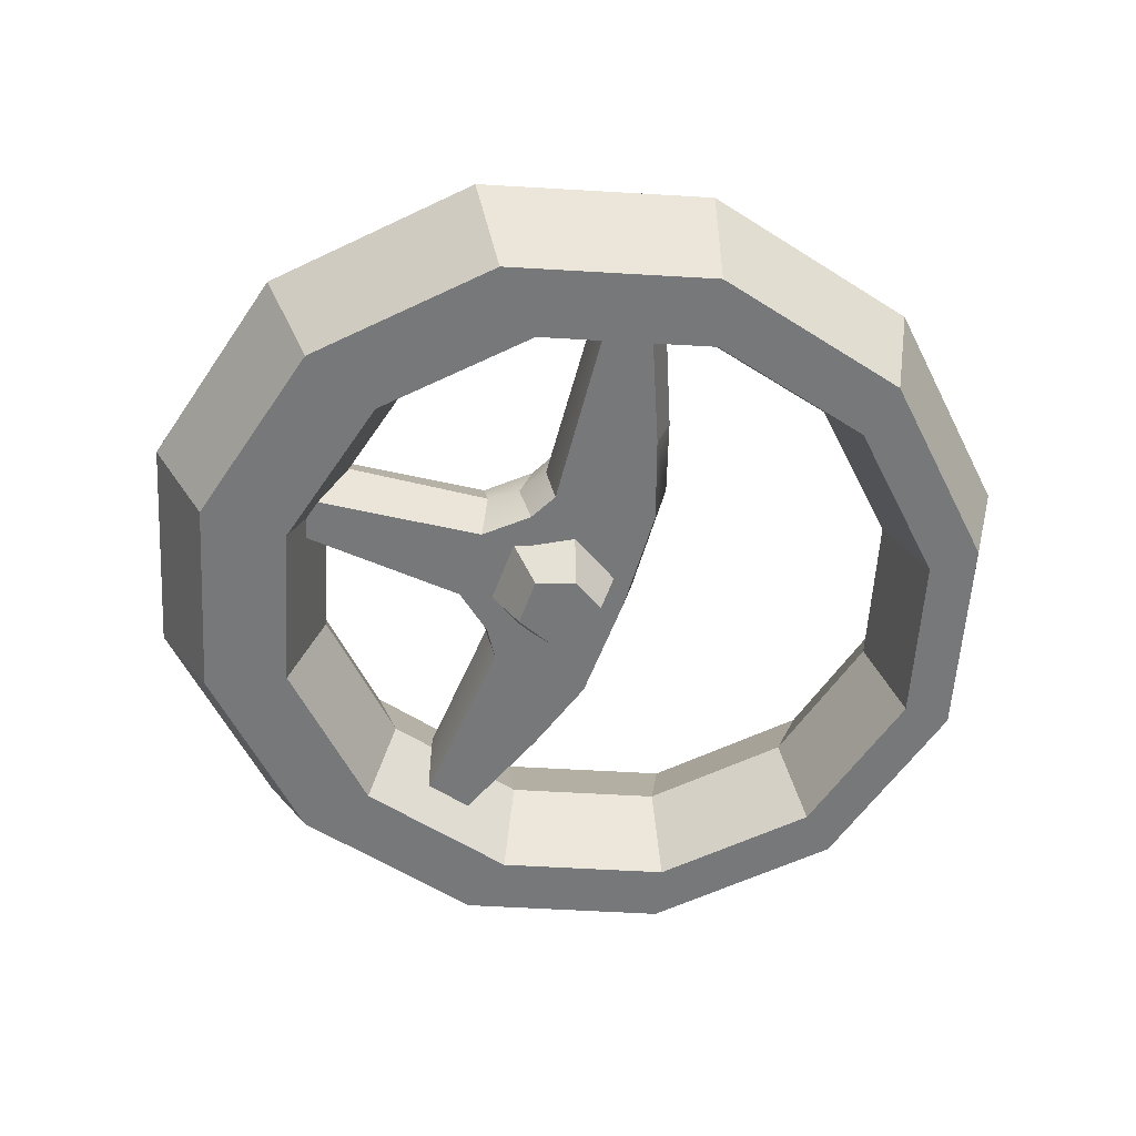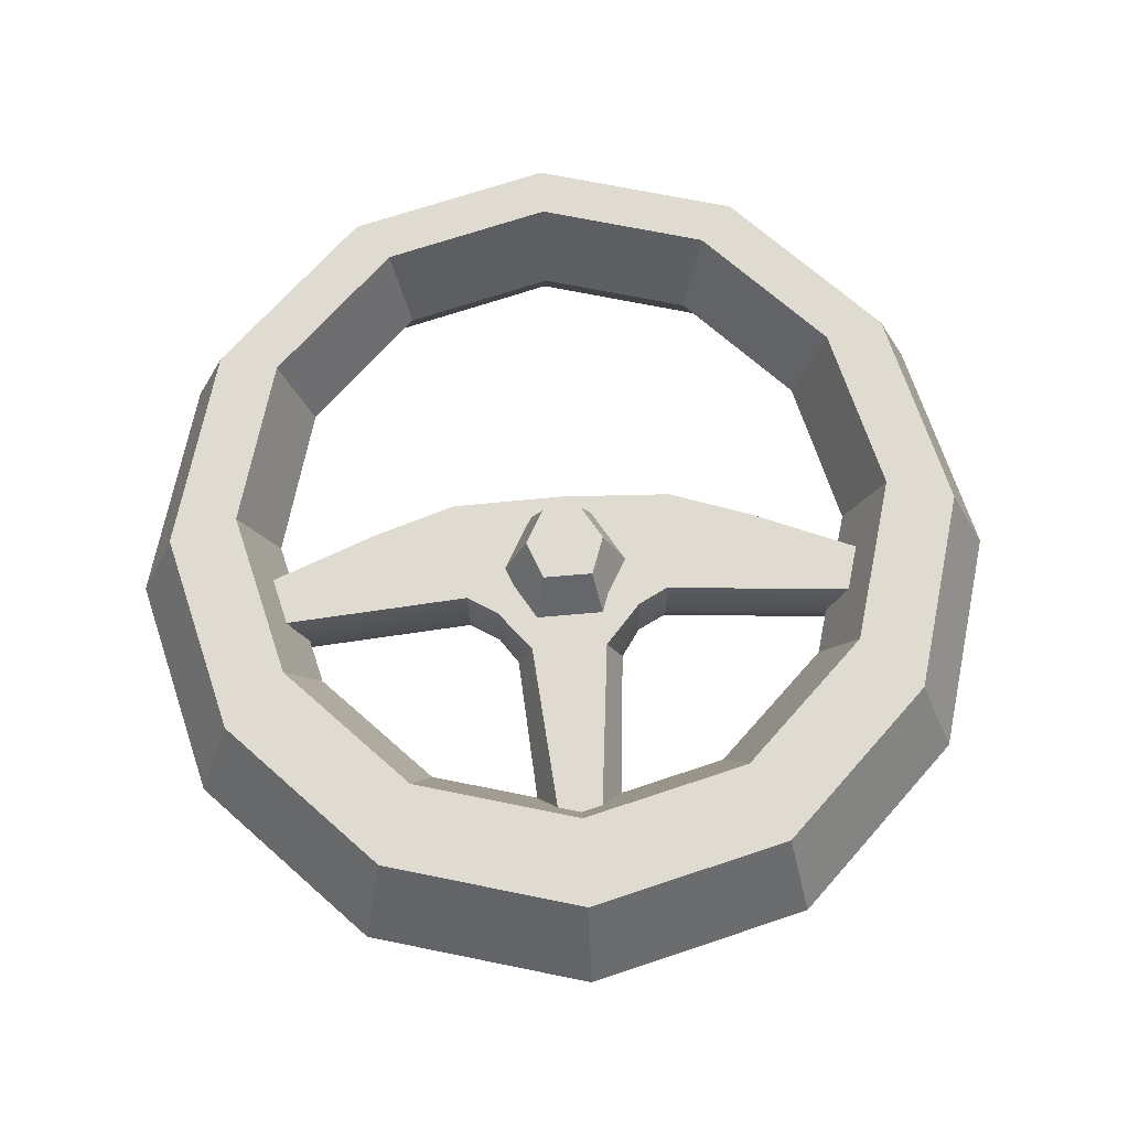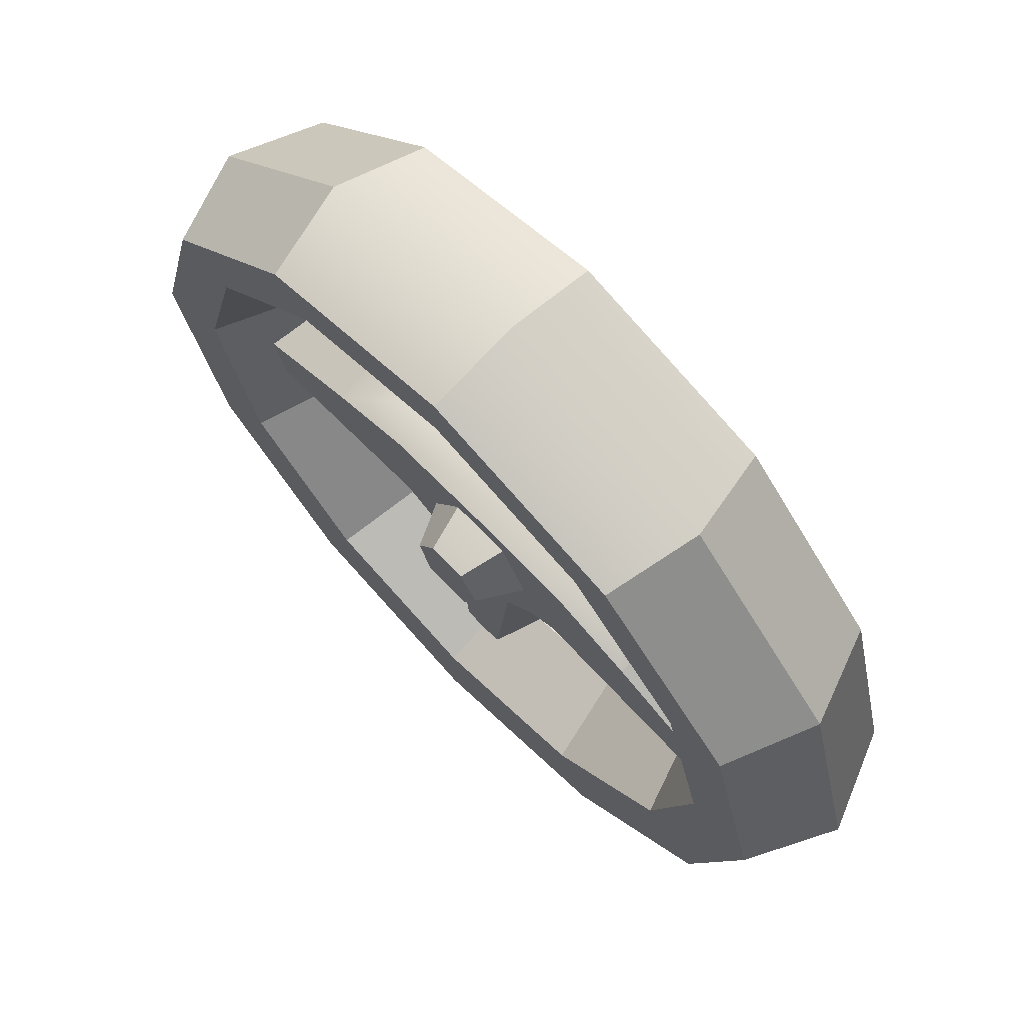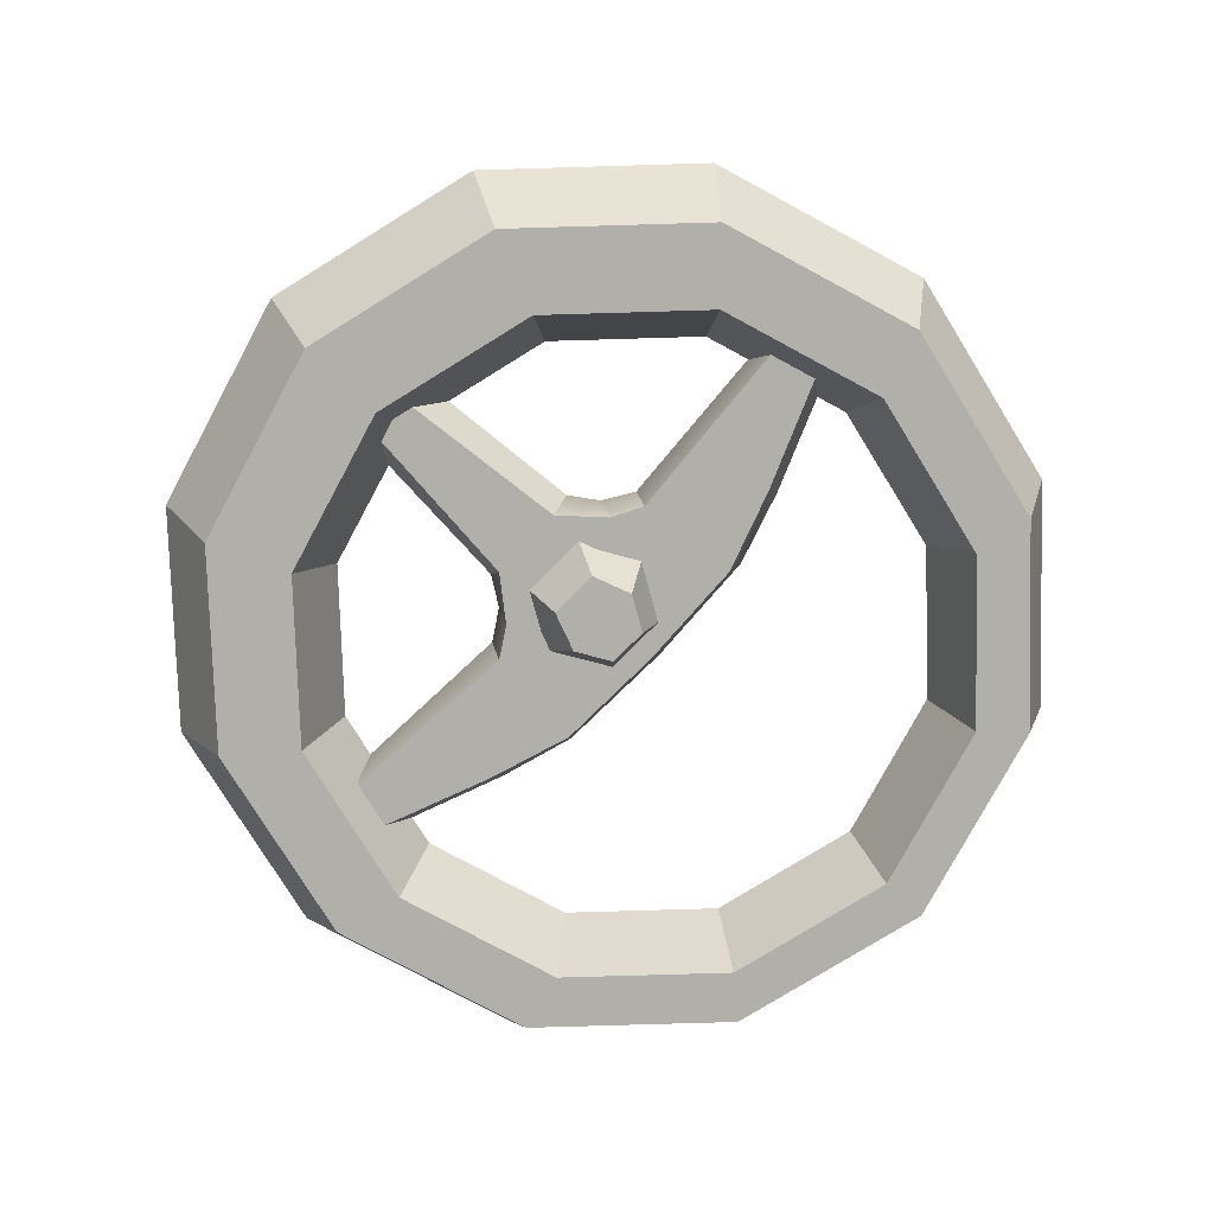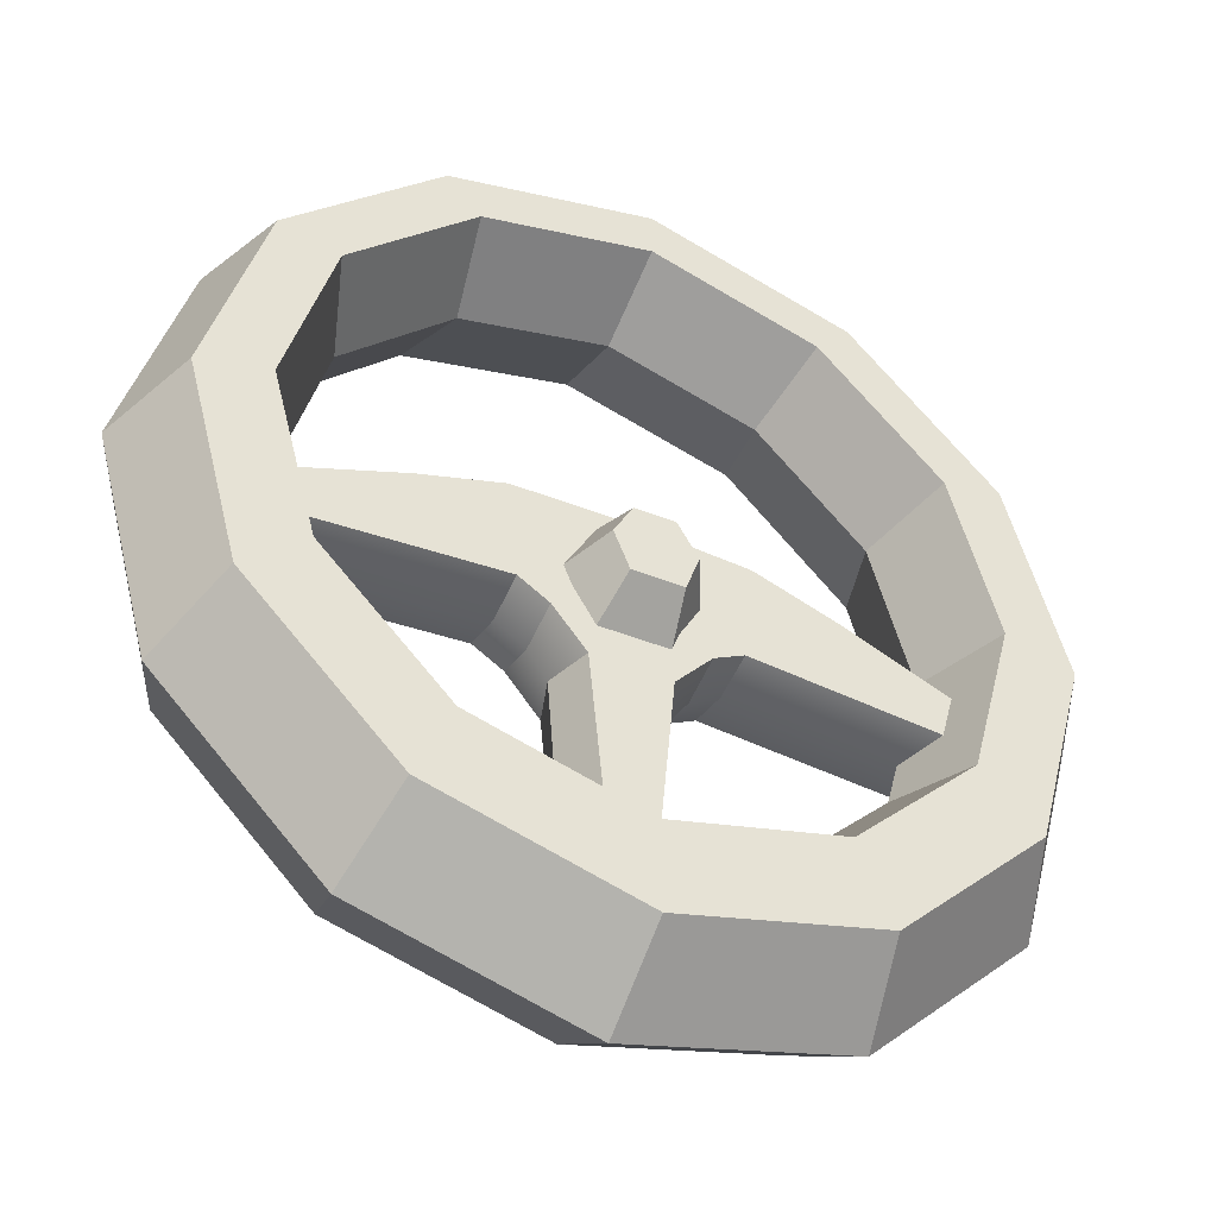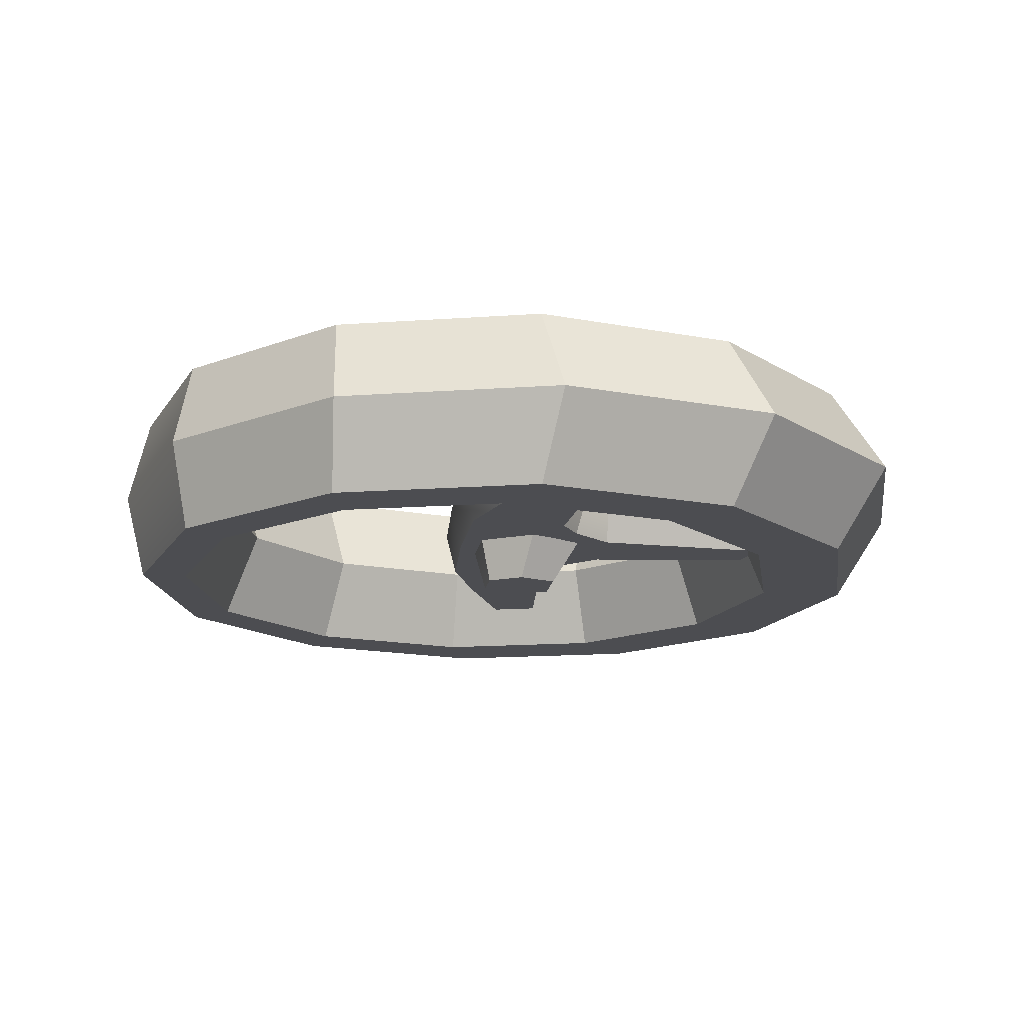
<metadata>
{"format":"obj","ext":"obj","renderer":"f3d","projection":"perspective","resolution":1024,"background":"white","views":[{"elev":-57.4,"azim":71.5,"up":"+Z"},{"elev":70.1,"azim":-3.5,"up":"+Z"},{"elev":70.0,"azim":-134.0,"up":"+Y"},{"elev":-78.0,"azim":46.7,"up":"+Z"},{"elev":-44.6,"azim":-26.3,"up":"+Y"},{"elev":-16.2,"azim":-96.7,"up":"+Z"}]}
</metadata>
<code>
v 15.77 9.911 4
v 9.107 16.58 4
v 0 19.02 4
v -9.107 16.58 4
v -15.77 9.911 4
v -18.21 0.8041 4
v -15.77 -8.303 4
v -9.107 -14.97 4
v 0 -17.41 4
v 9.107 -14.97 4
v 15.77 -8.303 4
v 18.21 0.8041 4
v -17.32 10 0
v -10 17.32 0
v -0 20 0
v 10 17.32 0
v 17.32 10 0
v 20 0 0
v 17.32 -10 0
v 10 -17.32 -0
v -0 -20 0
v -10 -17.32 -0
v -17.32 -10 -0
v -20 0 0
v 13.11 9.299 4
v 7.571 14.84 4
v 0 16.87 4
v -7.571 14.84 4
v -13.11 9.299 4
v -15.14 1.728 4
v -13.11 -5.843 4
v -7.571 -11.39 4
v 0 -13.41 4
v 7.571 -11.39 4
v 13.11 -5.843 4
v 15.14 1.728 4
v 11.71 8.397 -0
v 6.758 13.34 0
v 0 15.16 0
v -6.758 13.34 -0
v -11.71 8.397 -0
v -13.52 1.639 -0
v -11.71 -5.119 0
v -6.758 -10.07 -0
v -0 -11.88 -0
v 6.758 -10.07 0
v 11.71 -5.119 0
v 13.52 1.639 -0
v 1.851 2.298 0
v -2.02 2.2 0
v -3.871 -1.201 0
v -1.851 -4.505 0
v 2.02 -4.408 0
v 3.871 -1.006 0
v 0.8376 1.32 4
v -0.9393 1.275 4
v -1.789 -0.2865 4
v -1.093 -2.017 4
v 1.168 -1.96 4
v 1.765 -0.1969 4
v -3.307 -2.934 2
v 3.307 -2.891 2
v -3.307 -3.49 -0
v 3.307 -3.49 0
v -2.451 -4.761 -0
v 2.451 -4.761 0
v 1.682 -4.761 2
v -1.788 -4.761 2
v -1.785 -13.5 0
v 1.785 -13.5 0
v 0.8658 -13.5 2
v -0.9512 -13.5 2
v -0 3.198 -0
v 0 2.707 2
v 5.118 2.518 2
v 5.518 2.964 0
v -5.118 2.518 2
v -5.518 2.964 0
v 4.674 -2.634 0
v 4.674 -2.164 2
v 8.88 1.931 -0
v 8.88 1.268 2
v -4.674 -2.634 -0
v -4.674 -2.1 2
v -8.88 1.268 2
v -8.88 1.931 0
v 15.81 -3.309 0
v 15.81 -2.946 2
v 15.81 -0.7927 -0
v 15.81 -1.498 2
v -15.81 -3.309 0
v -15.81 -3.053 2
v -15.81 -1.519 2
v -15.81 -0.7927 0
v 15.77 9.911 -4
v 9.107 16.58 -4
v -0 19.02 -4
v -9.107 16.58 -4
v -15.77 9.911 -4
v -18.21 0.8041 -4
v -15.77 -8.303 -4
v -9.107 -14.97 -4
v -0 -17.41 -4
v 9.107 -14.97 -4
v 15.77 -8.303 -4
v 18.21 0.8041 -4
v 13.11 9.299 -4
v 7.571 14.84 -4
v 0 16.87 -4
v -7.571 14.84 -4
v -13.11 9.299 -4
v -15.14 1.728 -4
v -13.11 -5.843 -4
v -7.571 -11.39 -4
v -0 -13.41 -4
v 7.571 -11.39 -4
v 13.11 -5.843 -4
v 15.14 1.728 -4
v 0.8376 1.32 -4
v -0.9393 1.275 -4
v -1.789 -0.2865 -4
v -1.093 -2.017 -4
v 1.168 -1.96 -4
v 1.765 -0.1969 -4
v -3.307 -2.934 -2
v 3.307 -2.891 -2
v 1.682 -4.761 -2
v -1.788 -4.761 -2
v 0.8658 -13.5 -2
v -0.9512 -13.5 -2
v -0 2.707 -2
v 5.118 2.518 -2
v -5.118 2.518 -2
v 4.674 -2.164 -2
v 8.88 1.268 -2
v -4.674 -2.1 -2
v -8.88 1.268 -2
v 15.81 -2.946 -2
v 15.81 -1.498 -2
v -15.81 -3.053 -2
v -15.81 -1.519 -2
f 14 13 5 4
f 15 14 4 3
f 16 15 3 2
f 17 16 2 1
f 18 17 1 12
f 19 18 12 11
f 20 19 11 10
f 21 20 10 9
f 22 21 9 8
f 23 22 8 7
f 24 23 7 6
f 13 24 6 5
f 1 2 26 25
f 2 3 27 26
f 3 4 28 27
f 4 5 29 28
f 5 6 30 29
f 6 7 31 30
f 7 8 32 31
f 8 9 33 32
f 9 10 34 33
f 10 11 35 34
f 11 12 36 35
f 12 1 25 36
f 25 26 38 37
f 26 27 39 38
f 27 28 40 39
f 28 29 41 40
f 29 30 42 41
f 30 31 43 42
f 31 32 44 43
f 32 33 45 44
f 33 34 46 45
f 34 35 47 46
f 35 36 48 47
f 36 25 37 48
f 49 50 56 55
f 50 51 57 56
f 51 52 58 57
f 52 53 59 58
f 53 54 60 59
f 54 49 55 60
f 57 58 59 60
f 57 60 55 56
f 61 62 74
f 73 74 75 76
f 70 71 72 69
f 88 87 89 90
f 91 92 93 94
f 64 62 67 66
f 67 62 61 68
f 61 63 65 68
f 66 67 71 70
f 71 67 68 72
f 68 65 69 72
f 75 62 80 82
f 76 75 82 81
f 78 77 74 73
f 74 62 75
f 61 74 77
f 62 64 79 80
f 63 61 84 83
f 77 85 84 61
f 78 86 85 77
f 80 79 87 88
f 81 82 90 89
f 82 80 88 90
f 83 84 92 91
f 84 85 93 92
f 85 86 94 93
f 14 98 99 13
f 15 97 98 14
f 16 96 97 15
f 17 95 96 16
f 18 106 95 17
f 19 105 106 18
f 20 104 105 19
f 21 103 104 20
f 22 102 103 21
f 23 101 102 22
f 24 100 101 23
f 13 99 100 24
f 95 107 108 96
f 96 108 109 97
f 97 109 110 98
f 98 110 111 99
f 99 111 112 100
f 100 112 113 101
f 101 113 114 102
f 102 114 115 103
f 103 115 116 104
f 104 116 117 105
f 105 117 118 106
f 106 118 107 95
f 107 37 38 108
f 108 38 39 109
f 109 39 40 110
f 110 40 41 111
f 111 41 42 112
f 112 42 43 113
f 113 43 44 114
f 114 44 45 115
f 115 45 46 116
f 116 46 47 117
f 117 47 48 118
f 118 48 37 107
f 49 119 120 50
f 50 120 121 51
f 51 121 122 52
f 52 122 123 53
f 53 123 124 54
f 54 124 119 49
f 121 124 123 122
f 121 120 119 124
f 125 131 126
f 73 76 132 131
f 70 69 130 129
f 138 139 89 87
f 91 94 141 140
f 64 66 127 126
f 127 128 125 126
f 125 128 65 63
f 66 70 129 127
f 129 130 128 127
f 128 130 69 65
f 132 135 134 126
f 76 81 135 132
f 78 73 131 133
f 131 132 126
f 125 133 131
f 126 134 79 64
f 63 83 136 125
f 133 125 136 137
f 78 133 137 86
f 134 138 87 79
f 81 89 139 135
f 135 139 138 134
f 83 91 140 136
f 136 140 141 137
f 137 141 94 86

</code>
